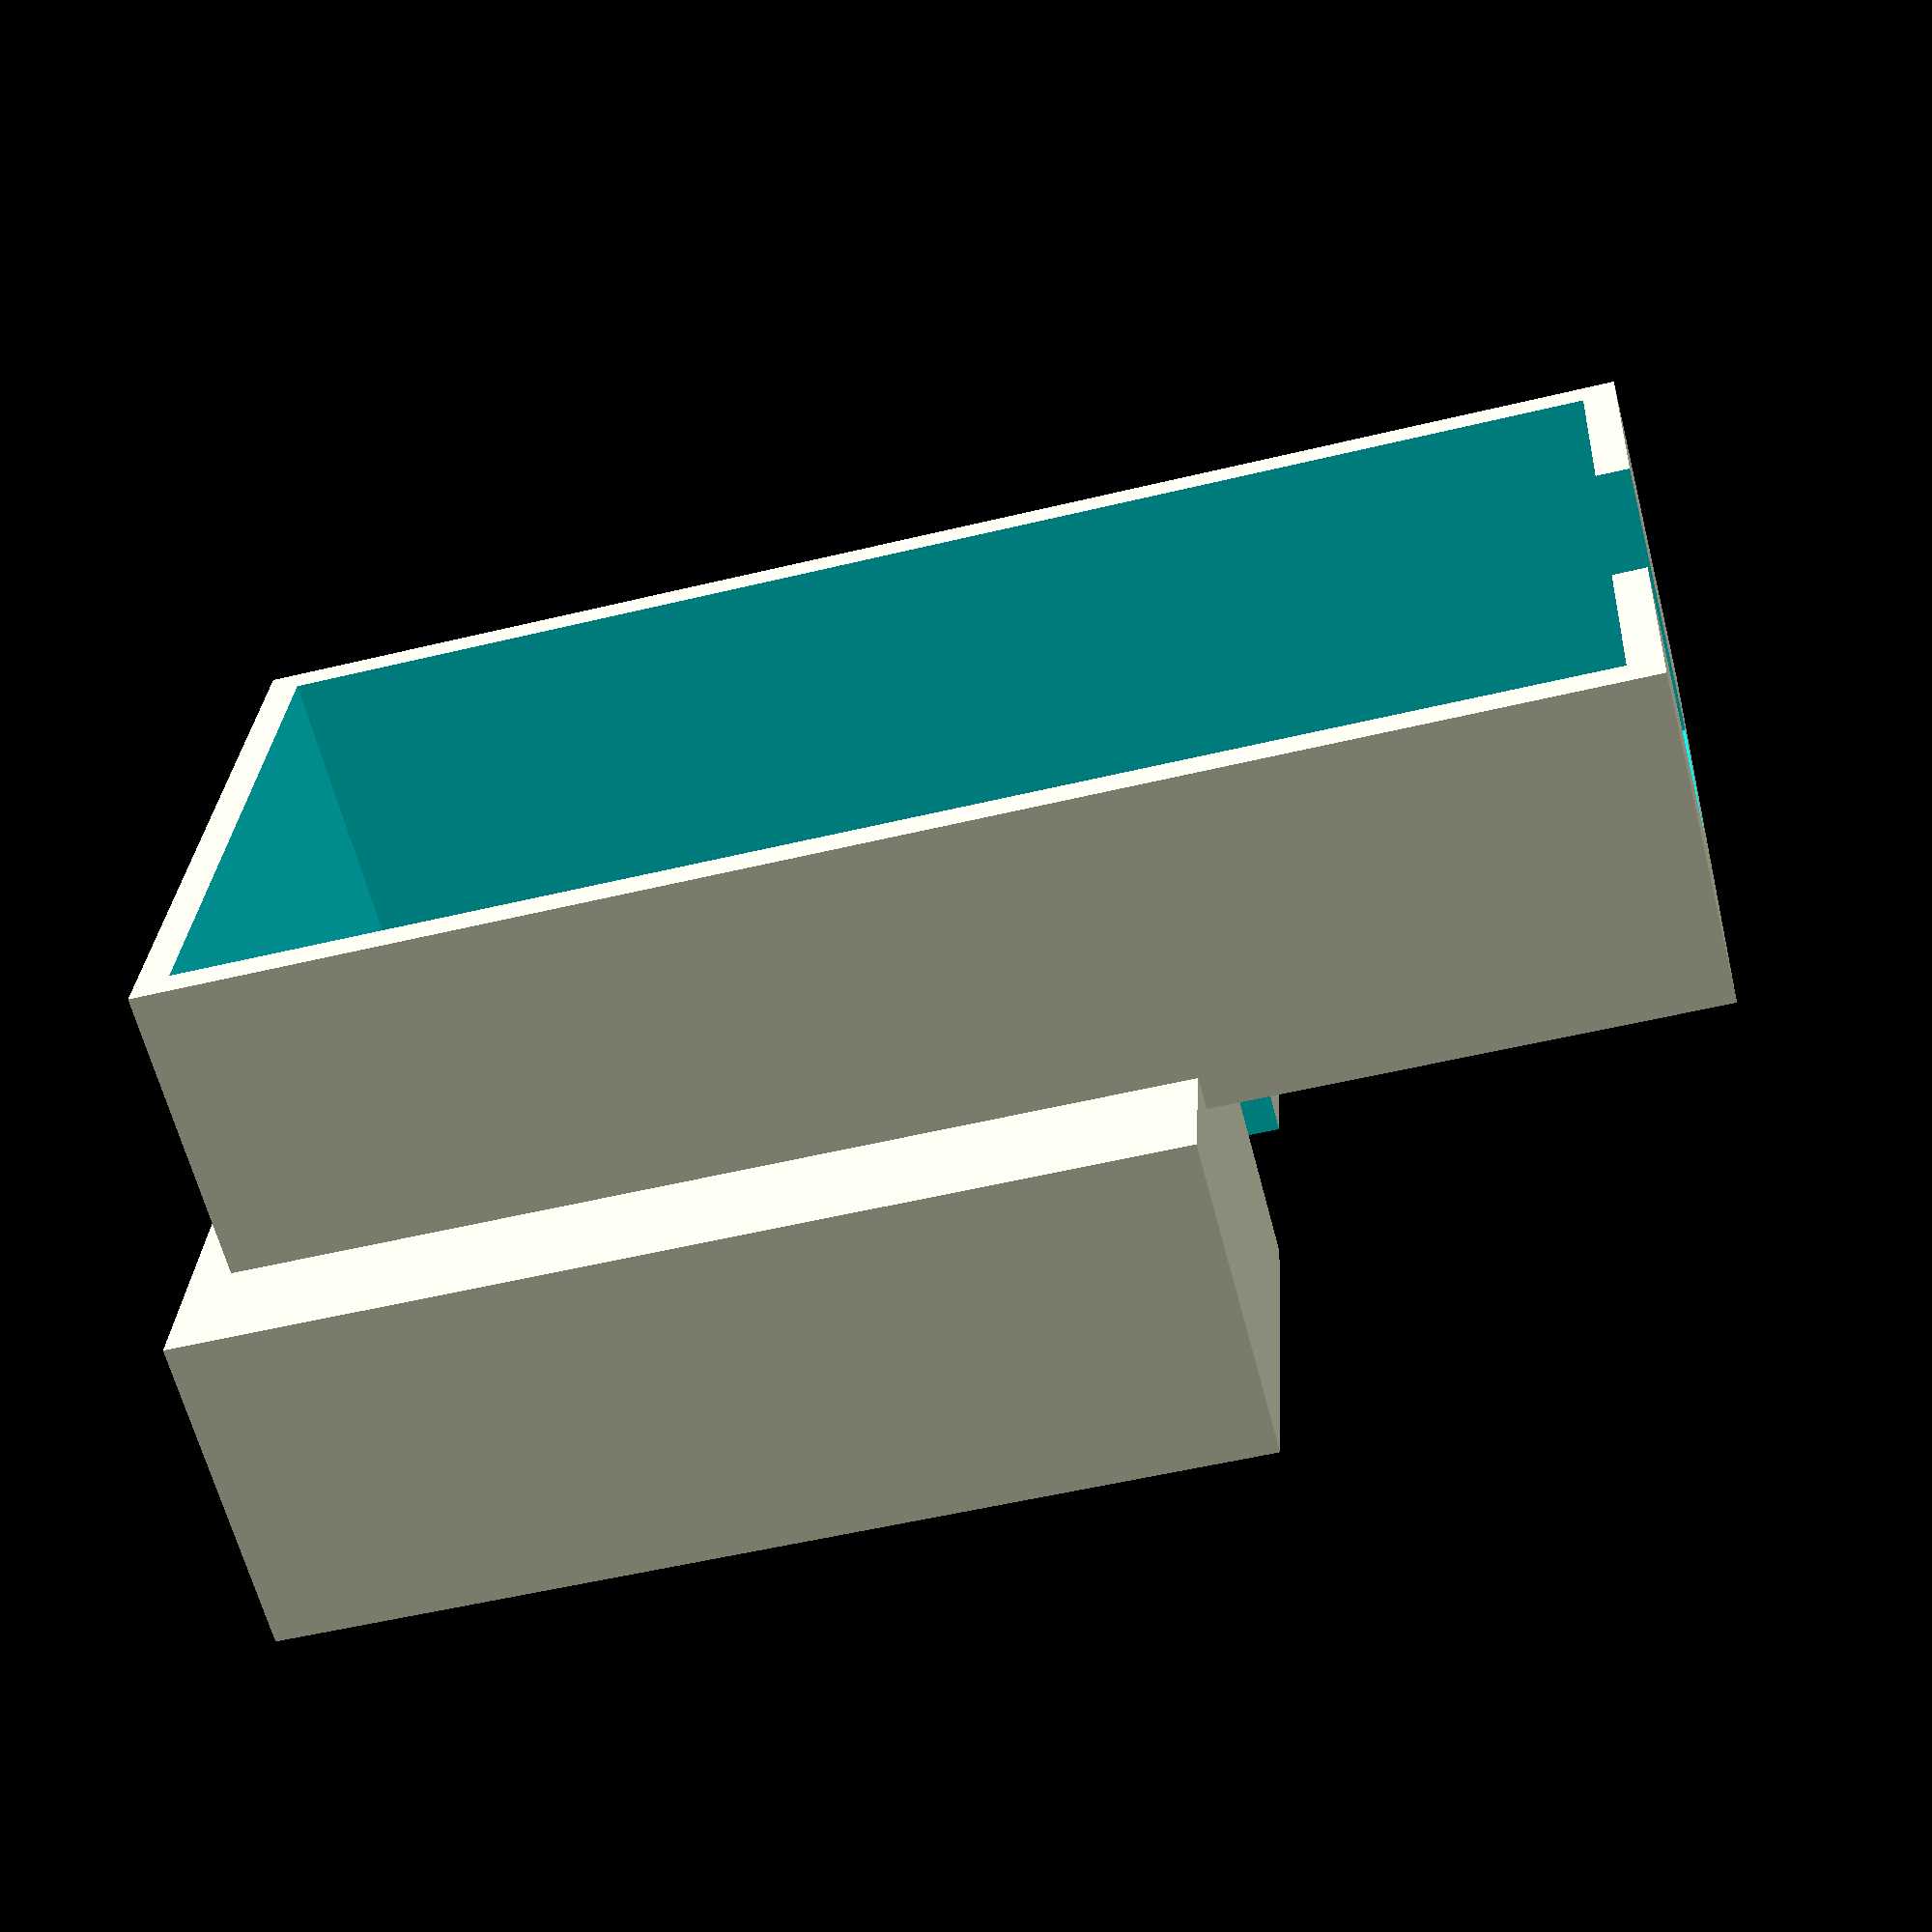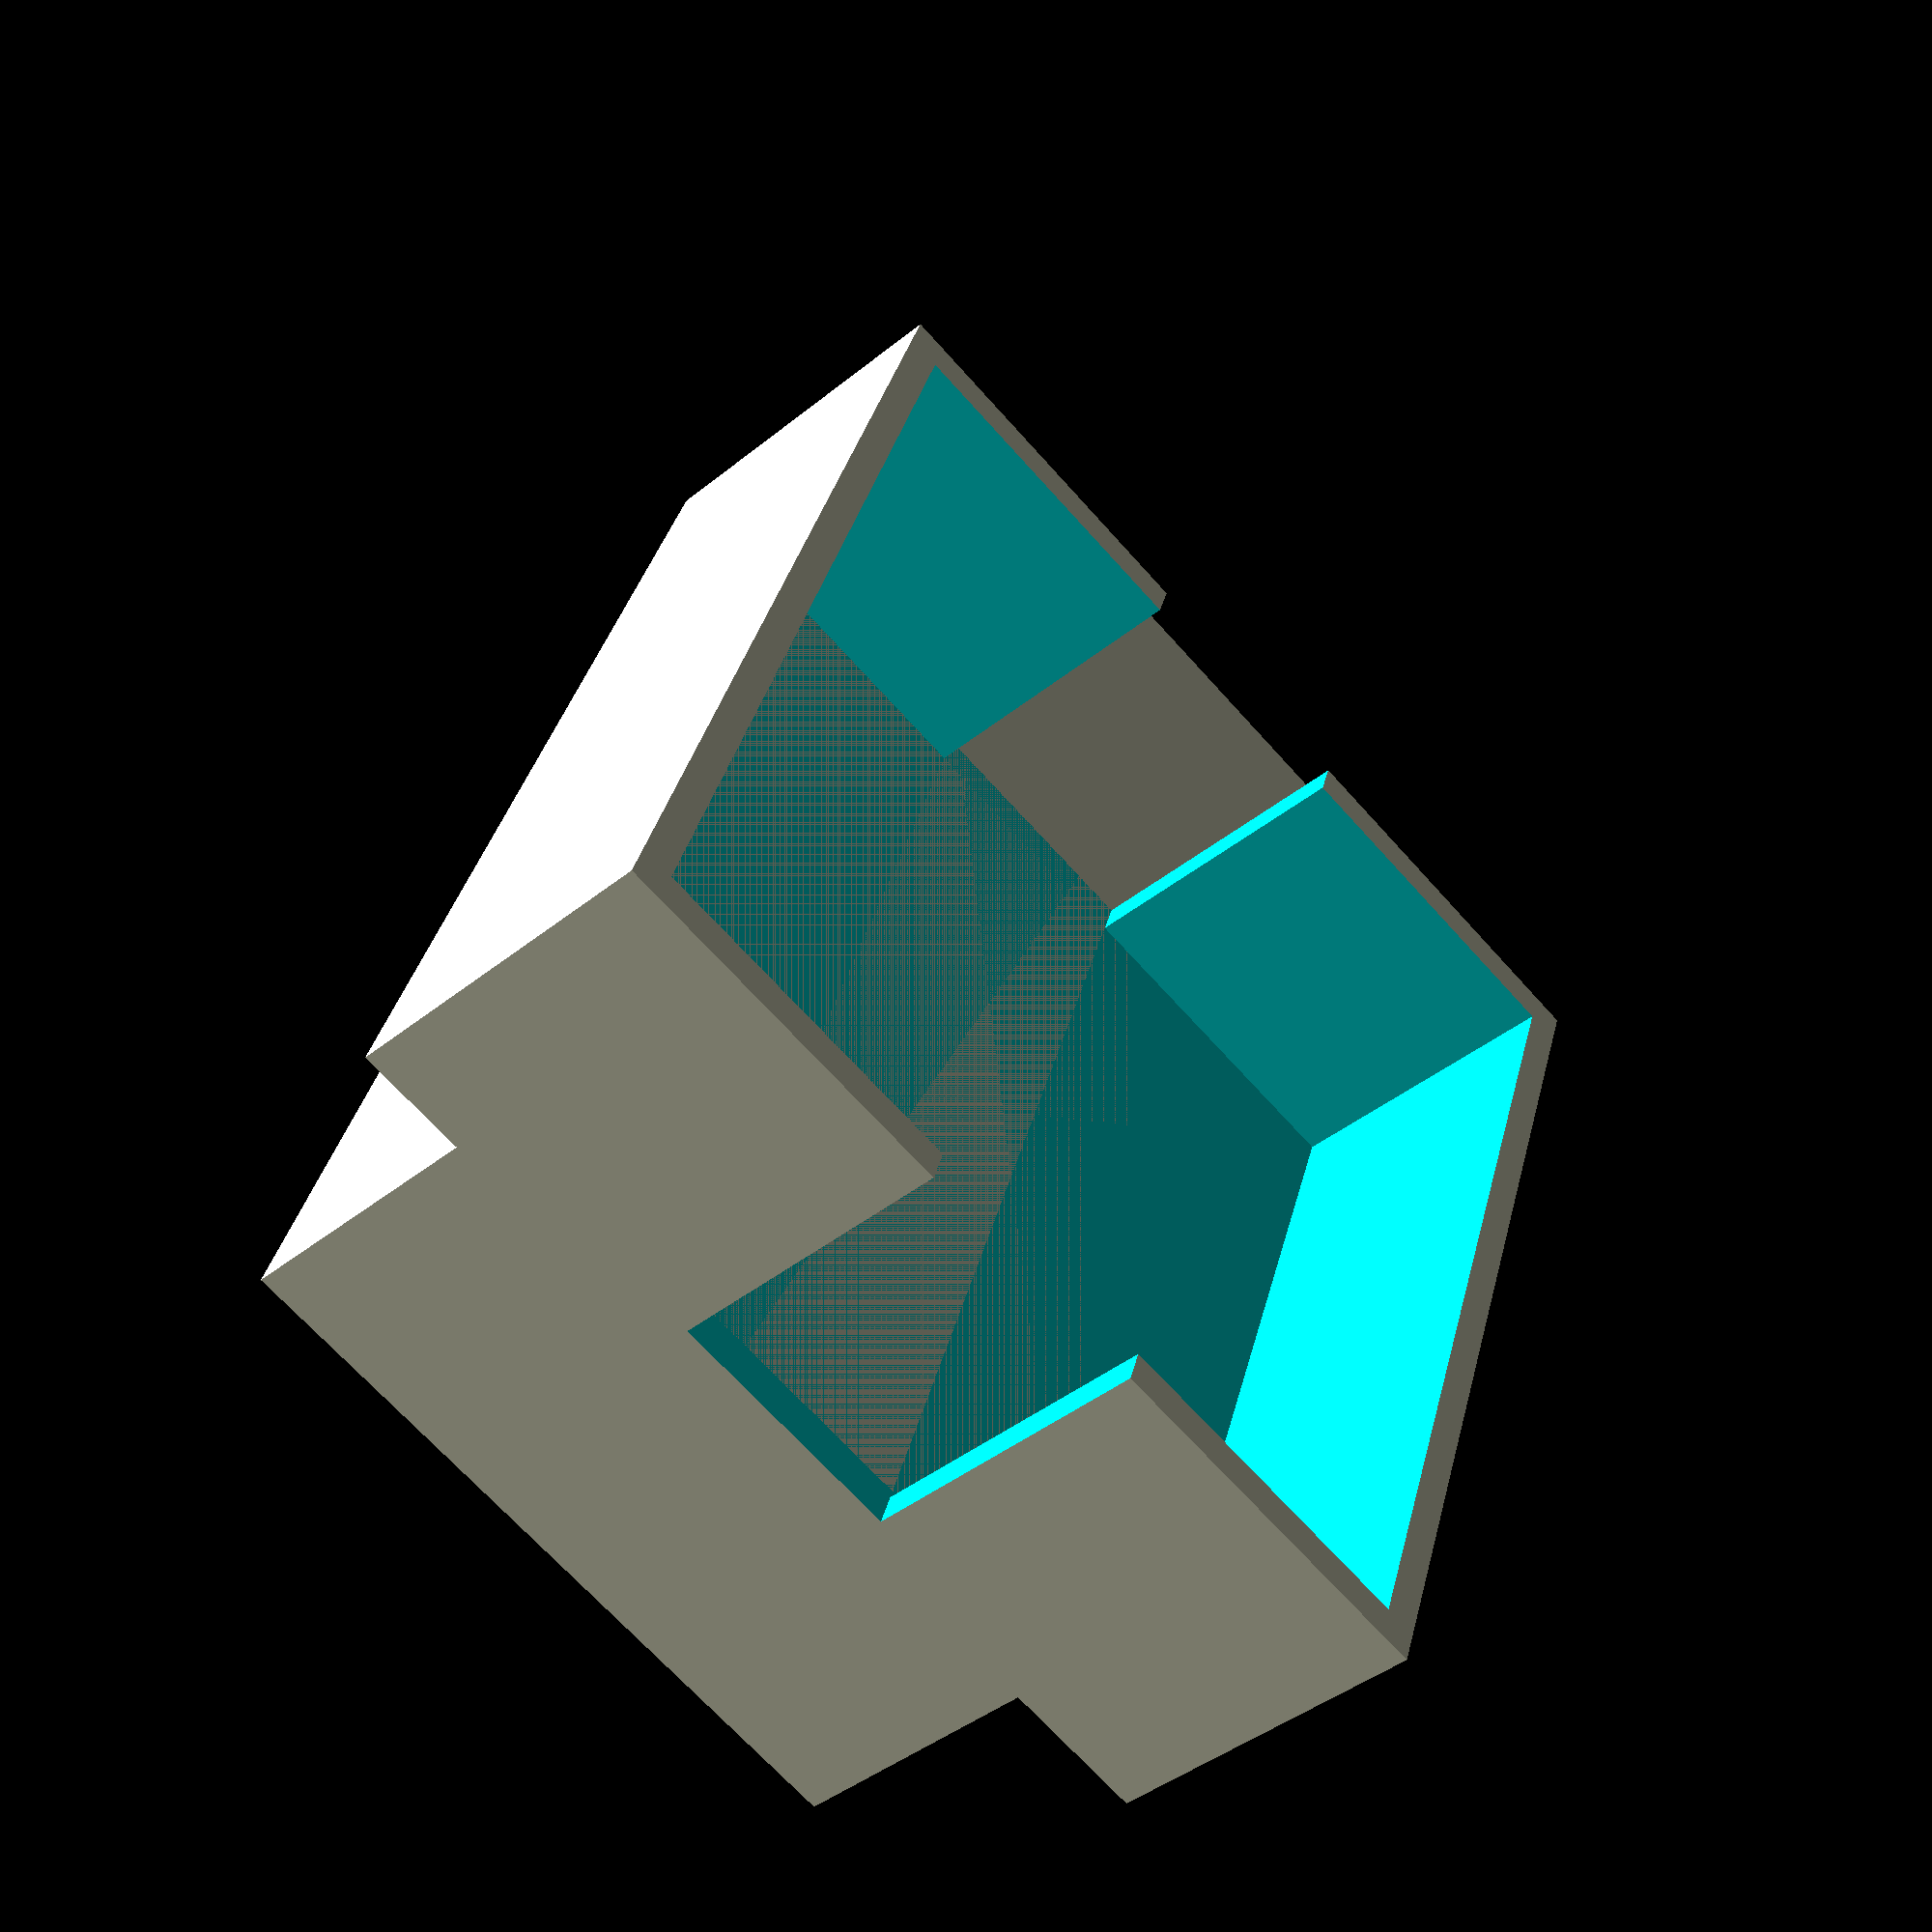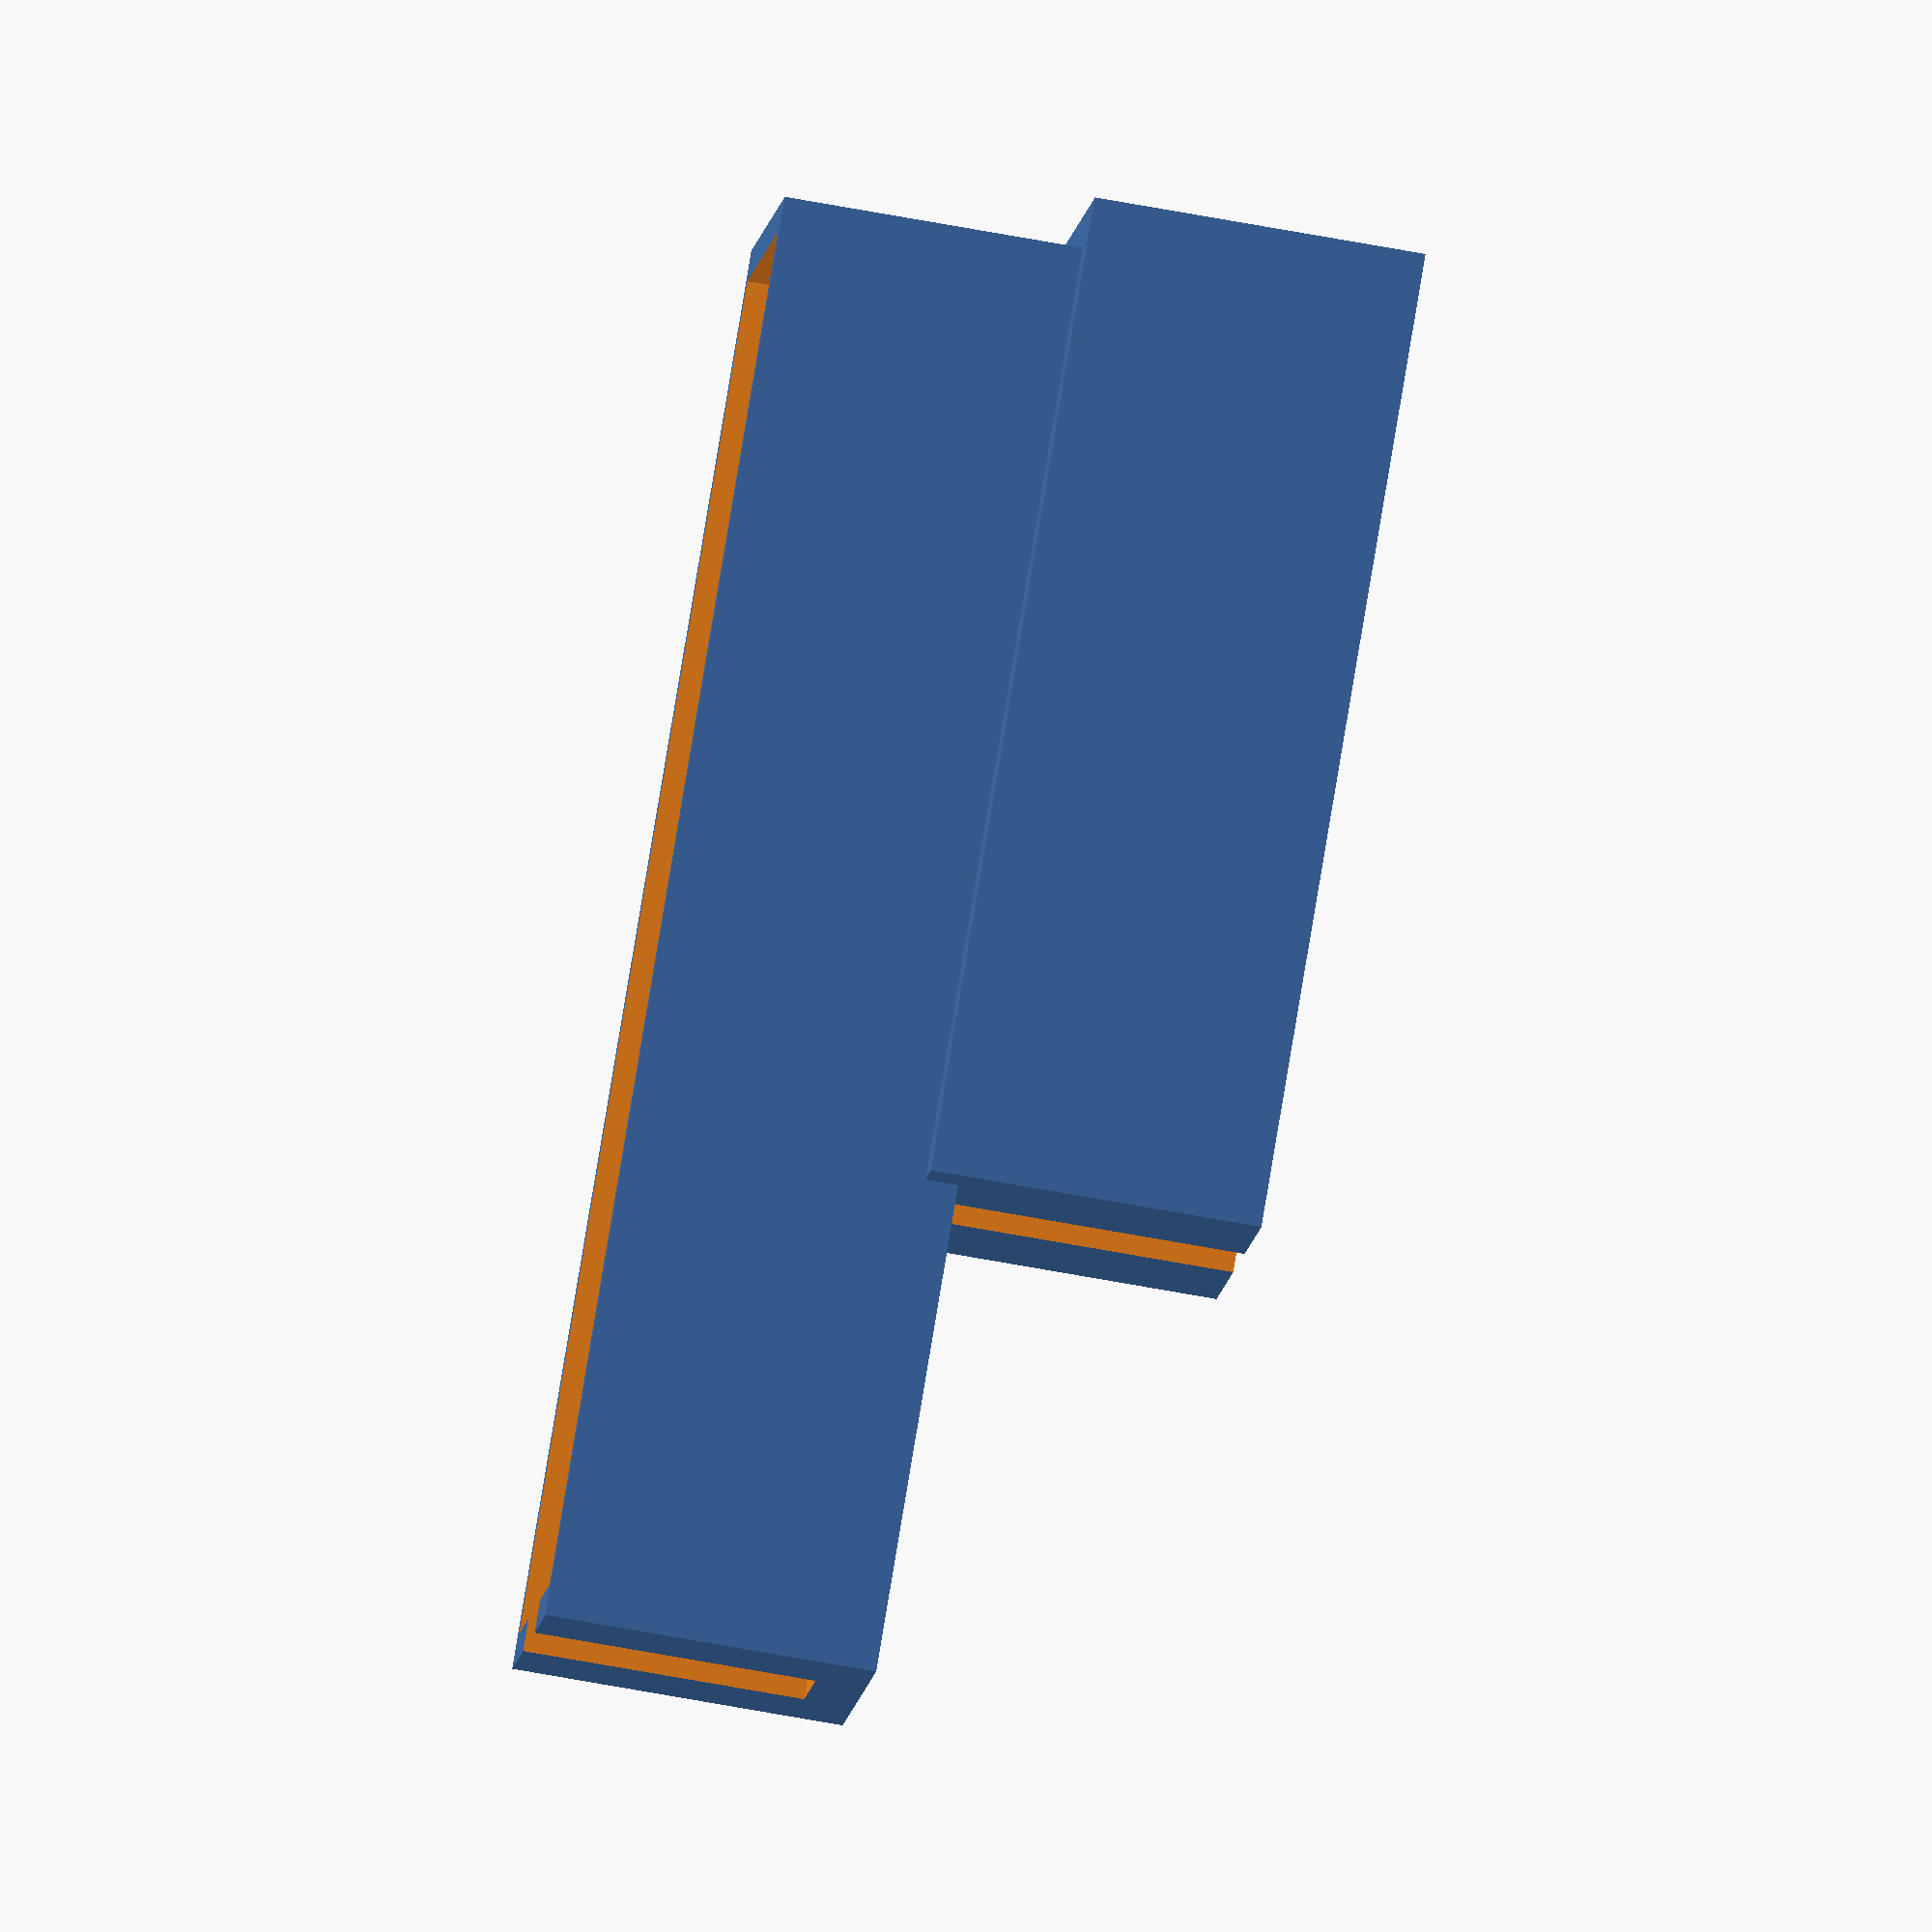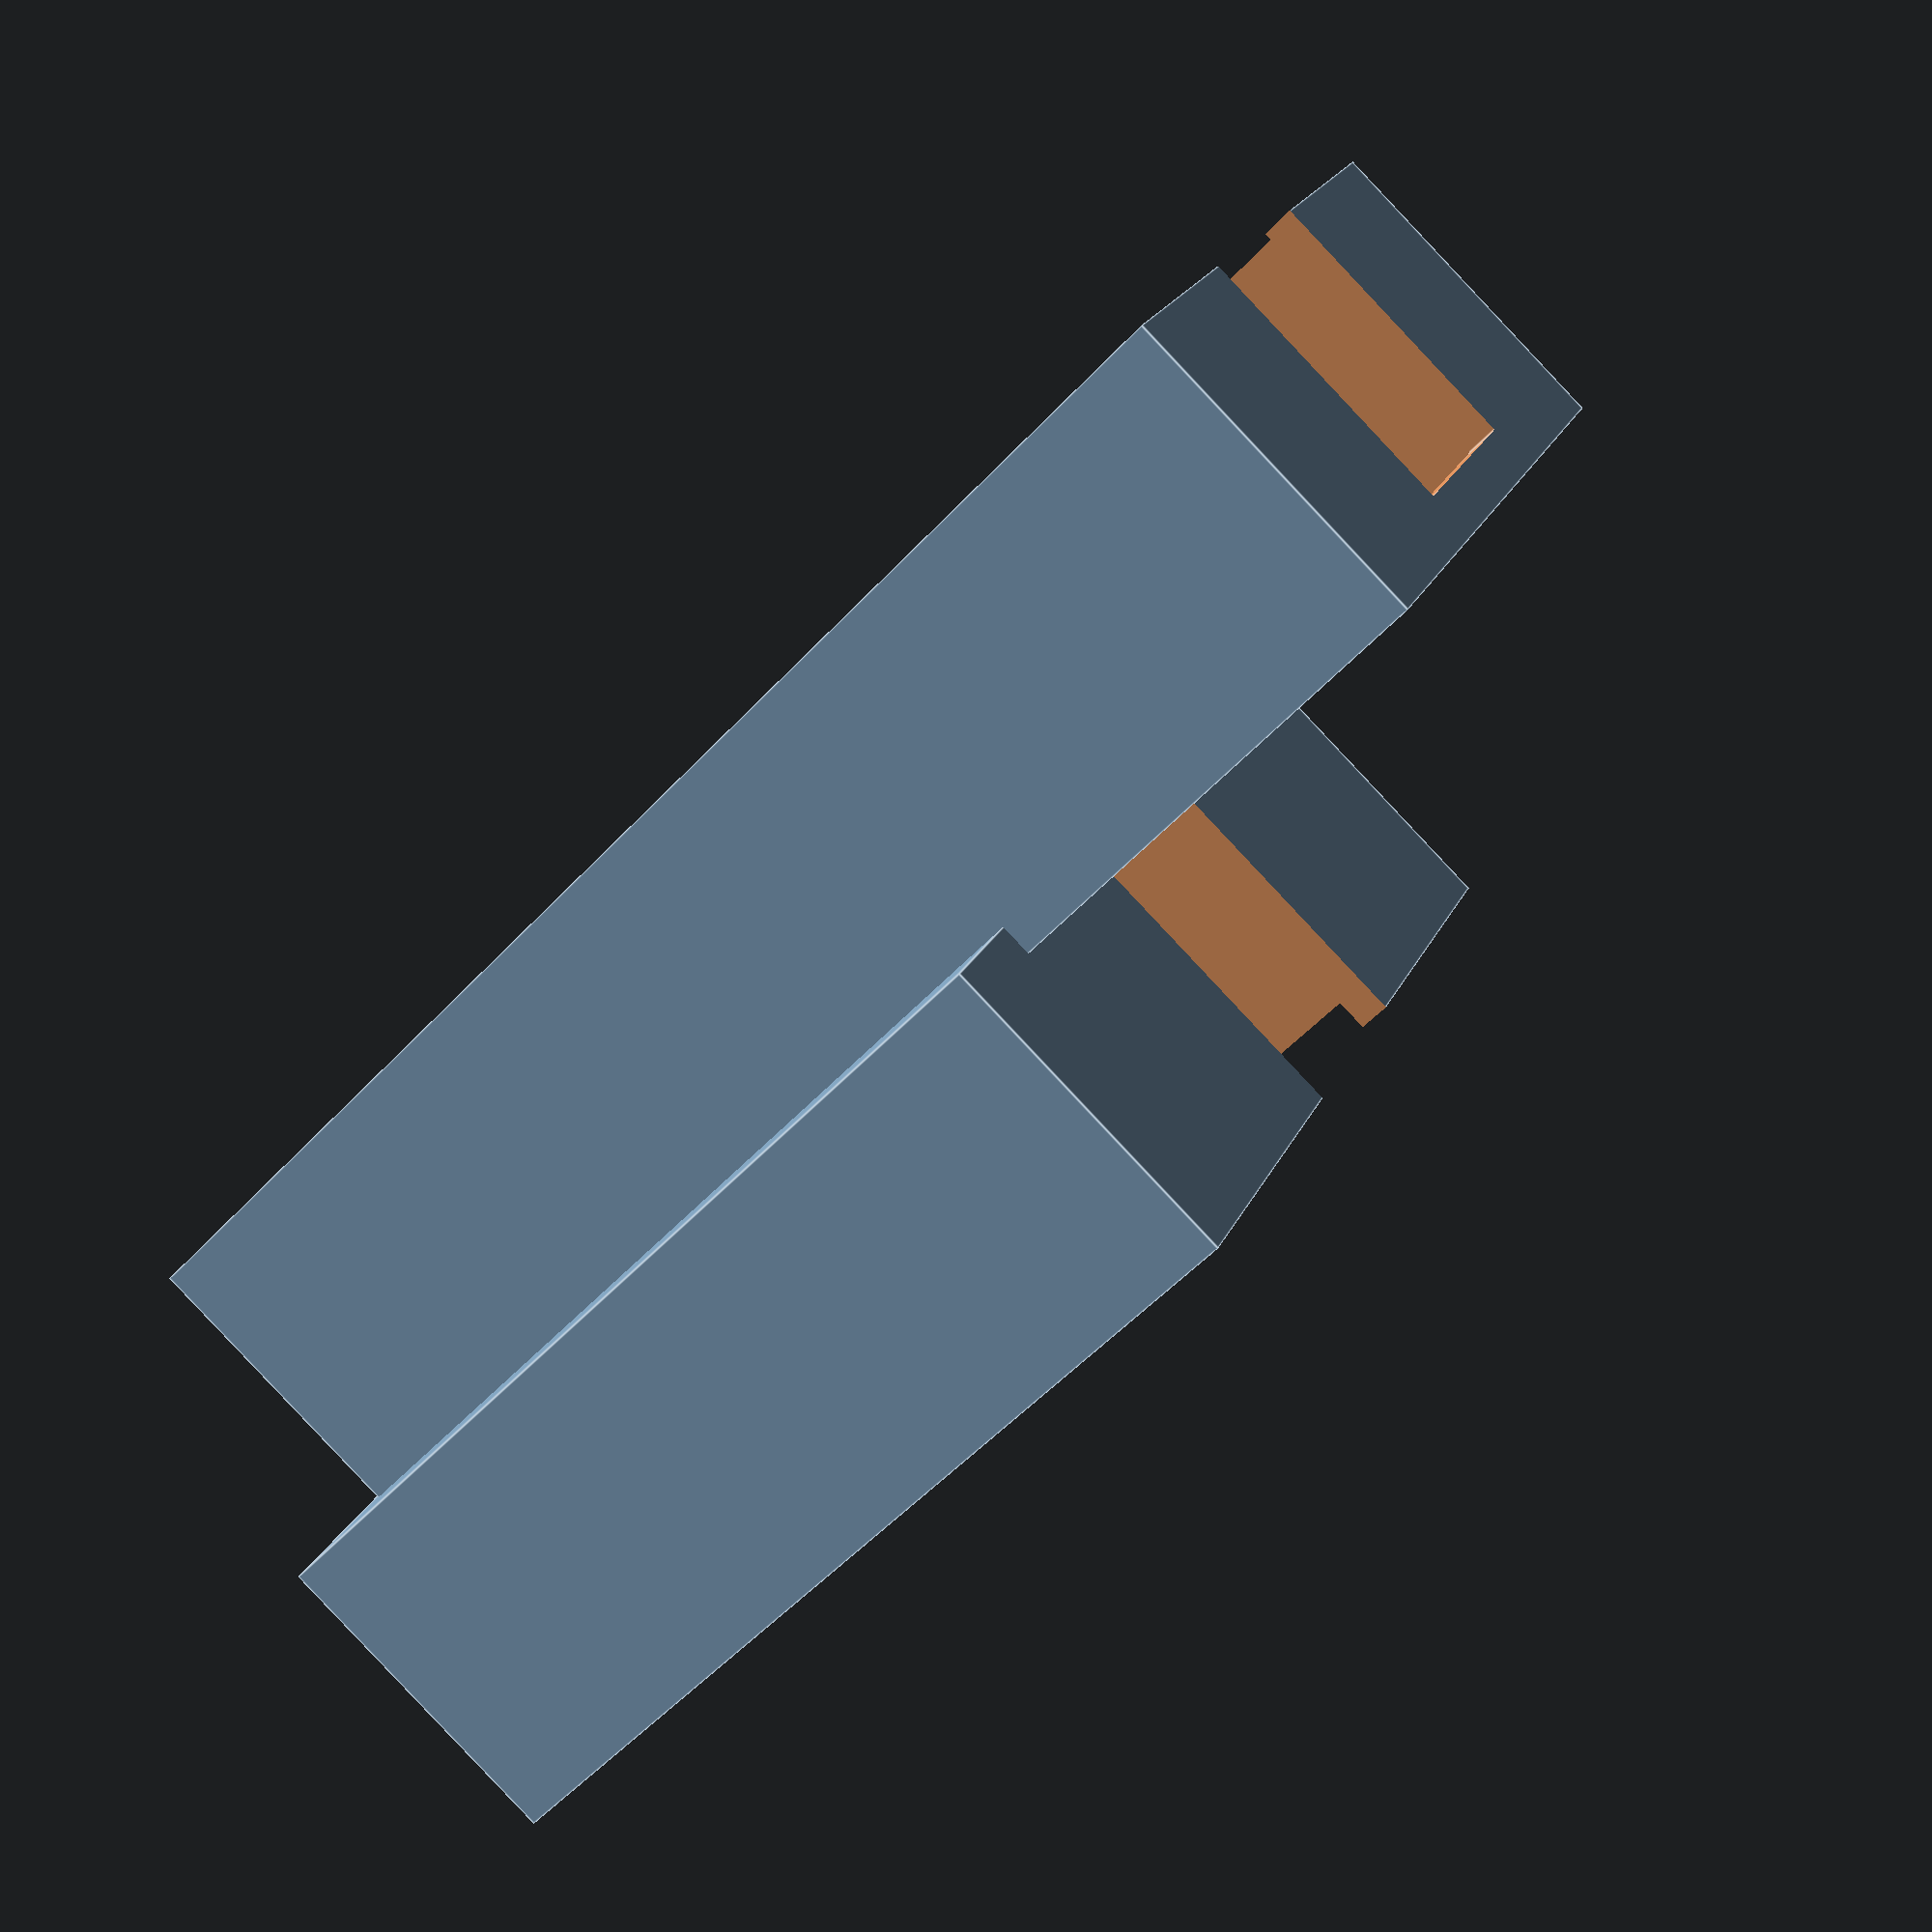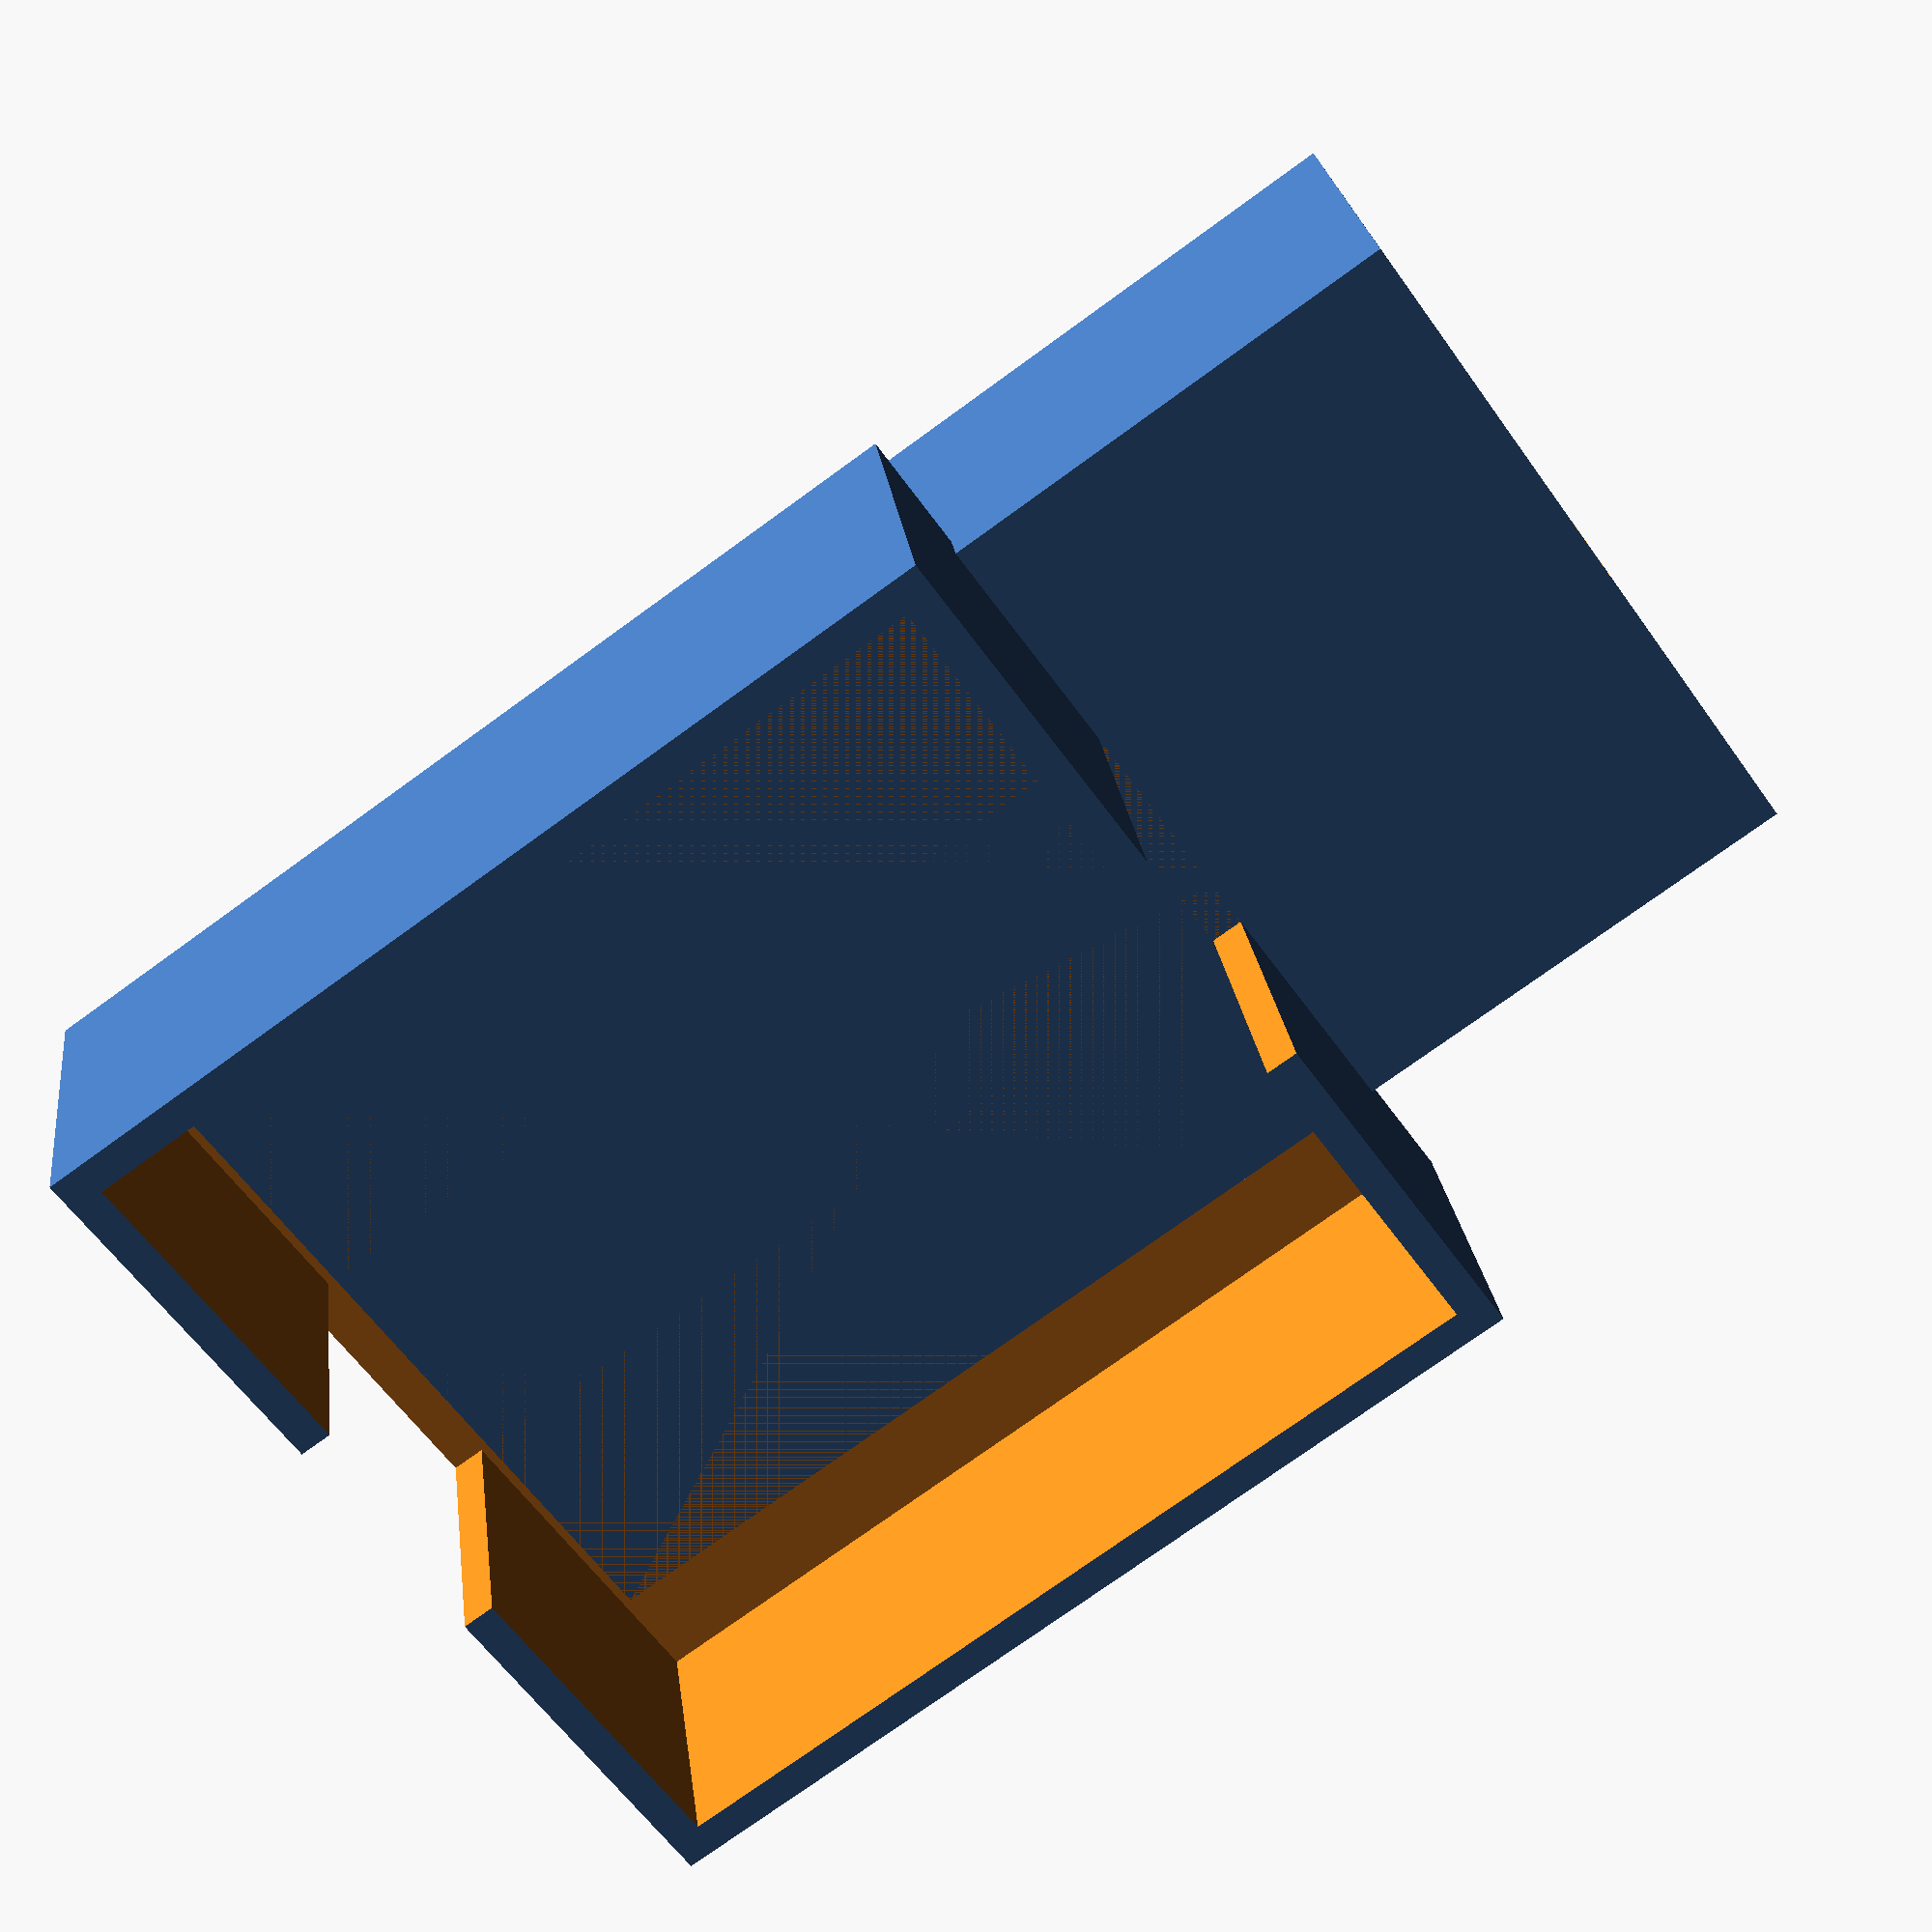
<openscad>
union() {
    difference() {
        translate([0, -8, 9]) cube([29.5, 29.5, 10], center=true);
        translate([0, -8, 10]) cube([27.5, 27.5, 10], center=true);
        translate([0, -8, 10]) cube([7.5, 50, 10], center=true);
    }

    difference() {
        cube([22, 43, 10], center=true);
        translate([0, 0, -1.1]) cube([20, 41, 10], center=true);
        translate([0, 30, -2.5]) cube([7.5, 40, 12], center=true);
    }
}
</openscad>
<views>
elev=243.8 azim=86.7 roll=345.4 proj=p view=solid
elev=41.4 azim=19.1 roll=314.6 proj=p view=wireframe
elev=259.1 azim=285.3 roll=279.9 proj=o view=wireframe
elev=267.5 azim=64.2 roll=316.7 proj=p view=edges
elev=155.0 azim=234.6 roll=187.1 proj=p view=wireframe
</views>
